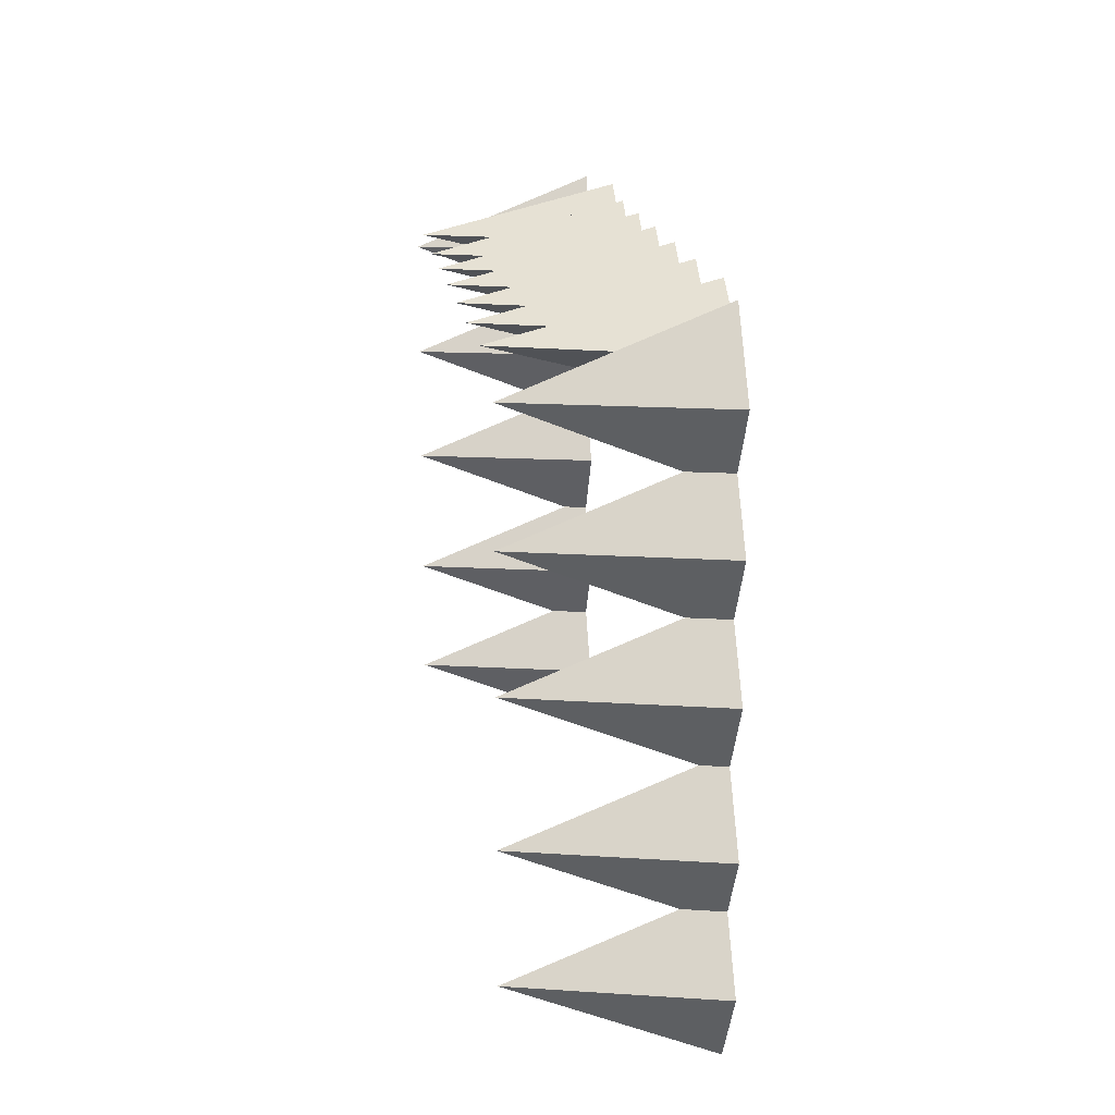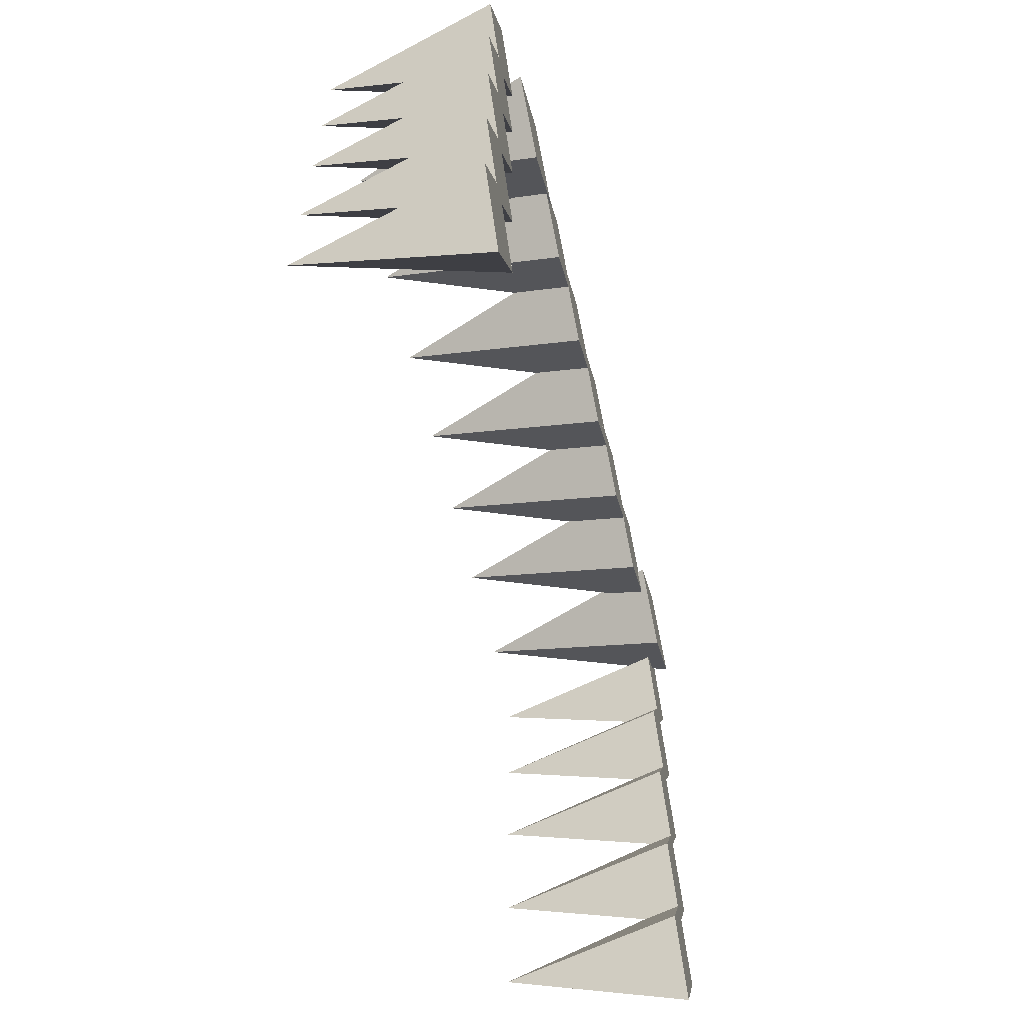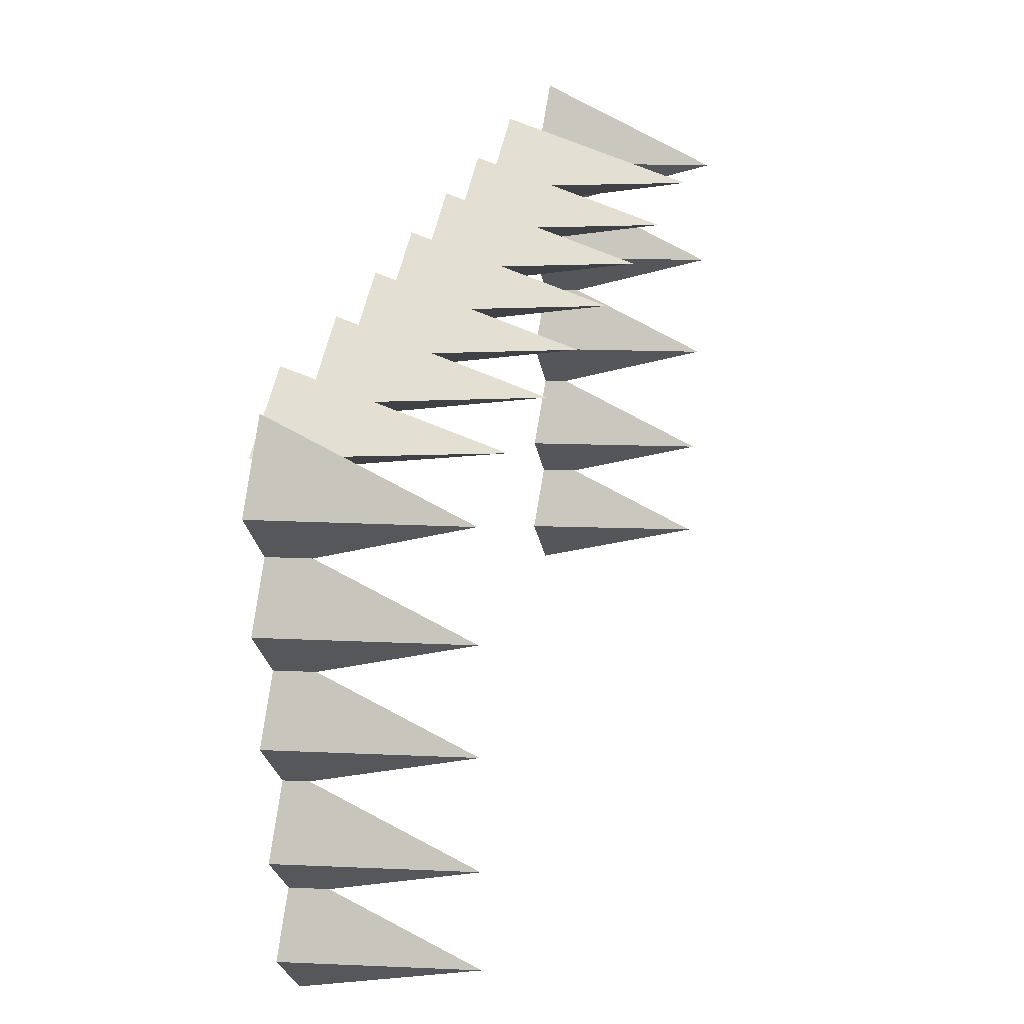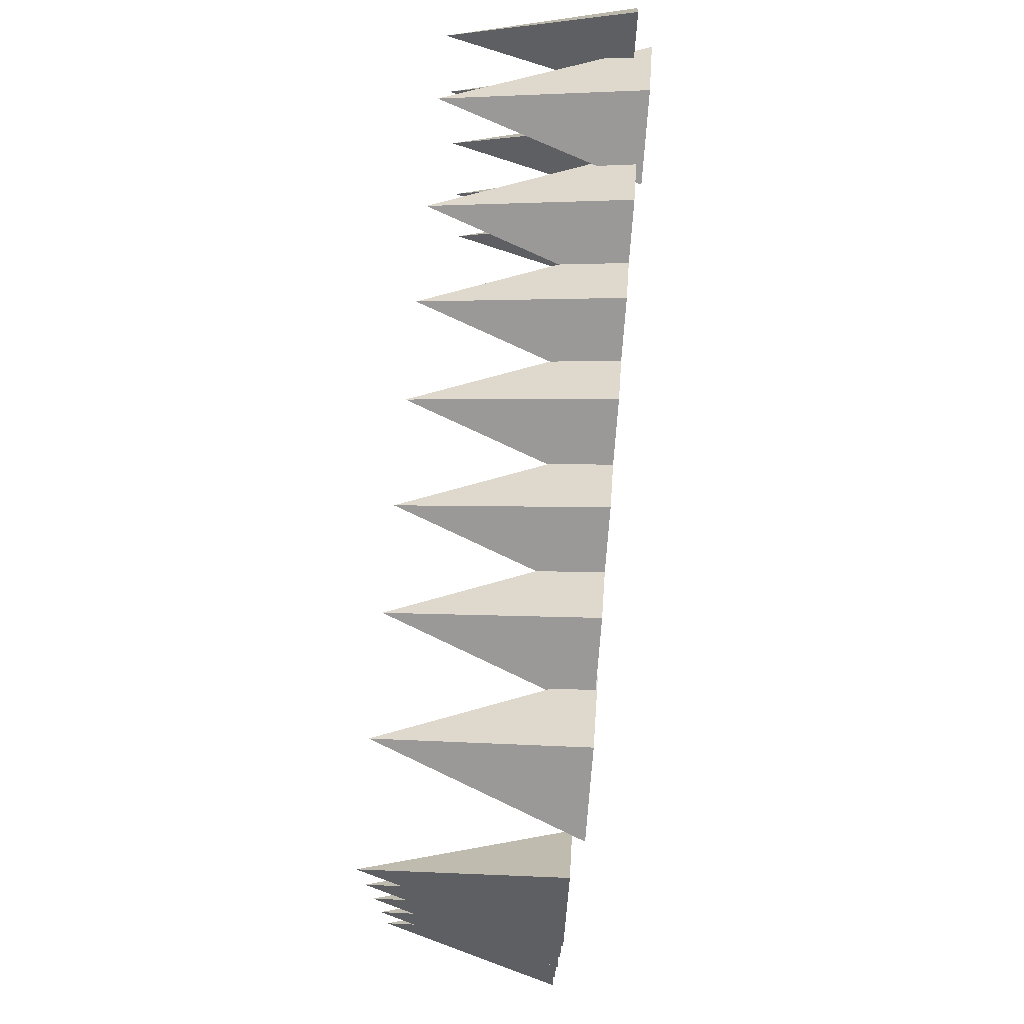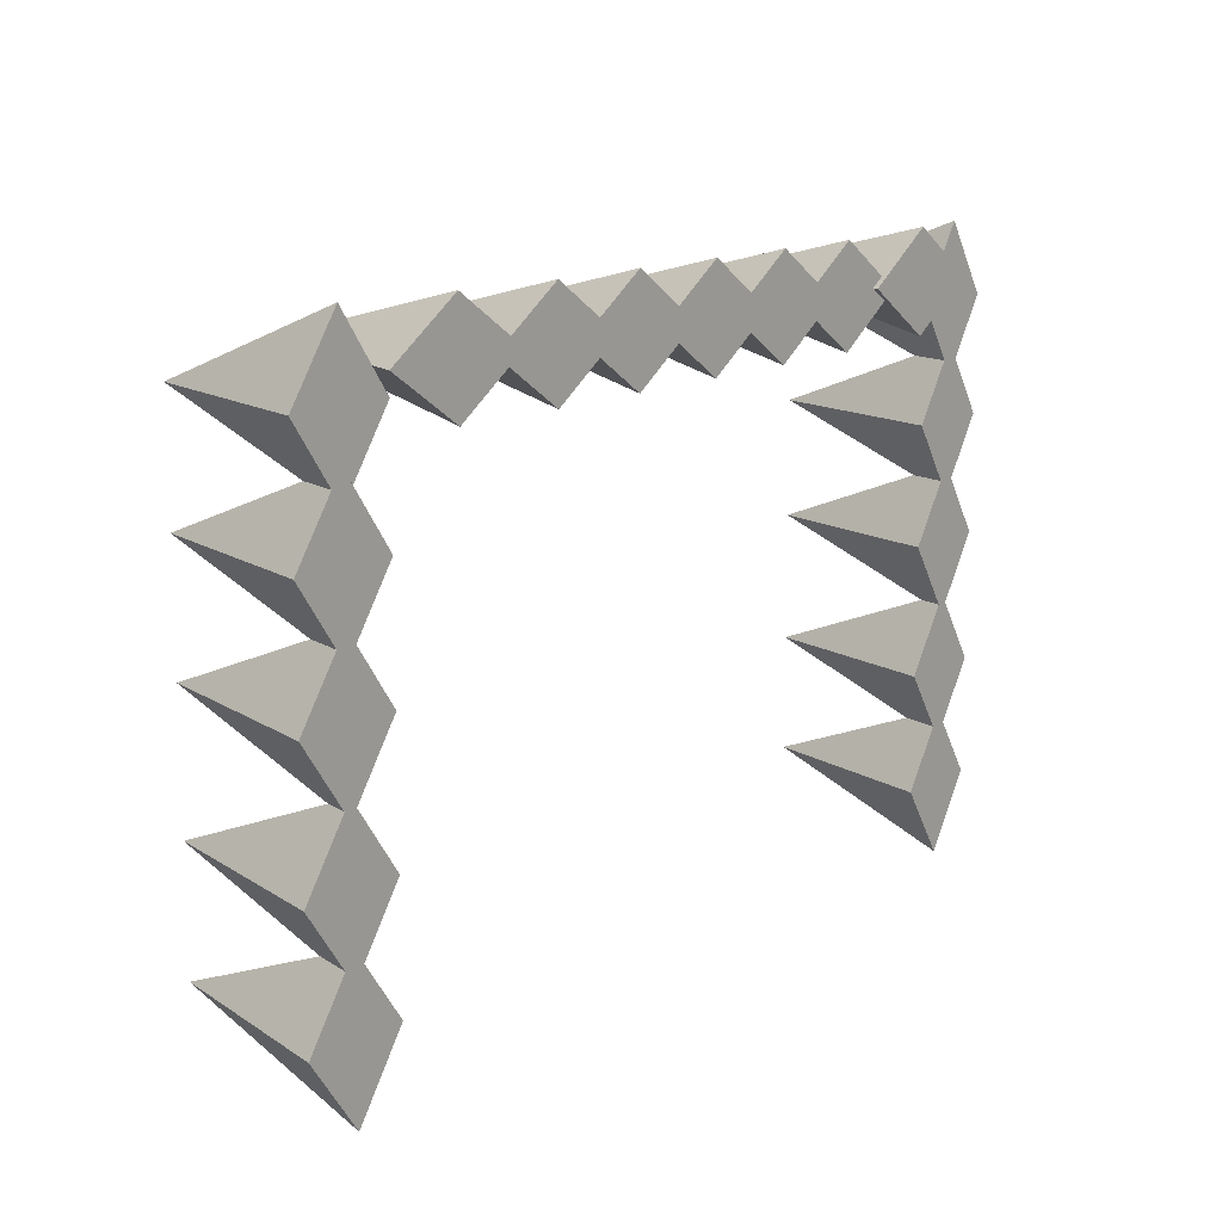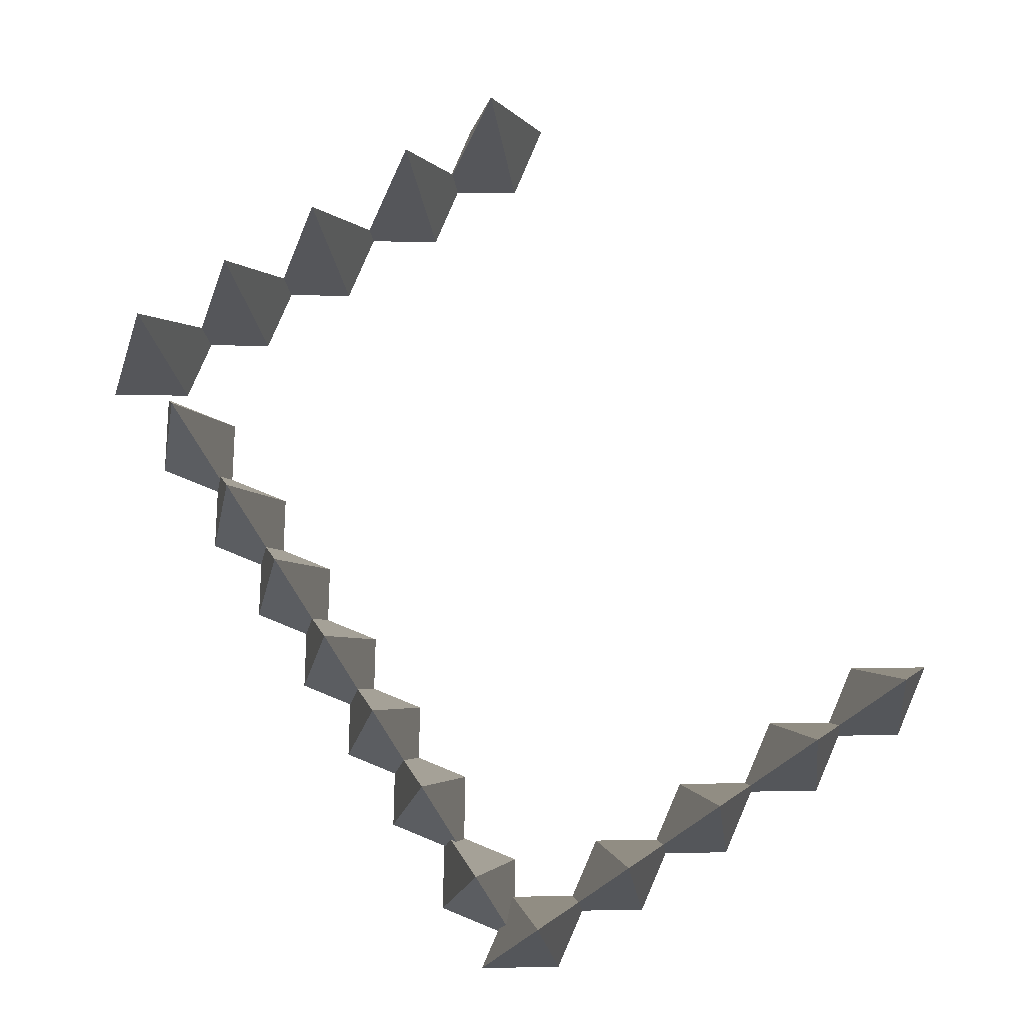
<metadata>
{"format":"obj","ext":"obj","renderer":"f3d","projection":"perspective","resolution":1024,"background":"white","views":[{"elev":15.9,"azim":-97.3,"up":"+Z"},{"elev":-60.9,"azim":-76.8,"up":"+Z"},{"elev":31.0,"azim":107.6,"up":"+Z"},{"elev":73.4,"azim":-85.0,"up":"+Z"},{"elev":13.9,"azim":-51.1,"up":"+Z"},{"elev":76.9,"azim":56.5,"up":"+Y"}]}
</metadata>
<code>
g dragonTeeth:default1
v 0.582 -0.4709 -0.2356
v 0.5152 -0.4709 -0.1312
v 0.582 -0.4709 -0.02684
v 0.6487 -0.4709 -0.1312
v 0.582 -0.2077 -0.1312
v 0.582 -0.4709 -0.06824
v 0.5152 -0.4709 0.03615
v 0.582 -0.4709 0.1405
v 0.6487 -0.4709 0.03615
v 0.582 -0.2077 0.03615
v 0.582 -0.4709 0.114
v 0.5152 -0.4709 0.2184
v 0.582 -0.4709 0.3228
v 0.6487 -0.4709 0.2184
v 0.582 -0.2077 0.2184
v 0.582 -0.4709 0.2815
v 0.5152 -0.4709 0.3859
v 0.582 -0.4709 0.4902
v 0.6487 -0.4709 0.3859
v 0.582 -0.2077 0.3859
v 0.582 -0.4709 0.4458
v 0.5152 -0.4709 0.5502
v 0.582 -0.4709 0.6546
v 0.6487 -0.4709 0.5502
v 0.582 -0.2077 0.5502
v 0.5704 -0.4945 0.5847
v 0.466 -0.4945 0.5134
v 0.3616 -0.4945 0.5847
v 0.466 -0.4945 0.656
v 0.466 -0.2085 0.5847
v 0.4122 -0.4853 0.5792
v 0.3078 -0.4853 0.5079
v 0.2034 -0.4853 0.5792
v 0.3078 -0.4853 0.6505
v 0.3078 -0.2082 0.5792
v 0.2732 -0.4853 0.5792
v 0.1688 -0.4853 0.5079
v 0.06439 -0.4853 0.5792
v 0.1688 -0.4853 0.6505
v 0.1688 -0.2082 0.5792
v 0.1345 -0.4853 0.5792
v 0.03012 -0.4853 0.5079
v -0.07427 -0.4853 0.5792
v 0.03012 -0.4853 0.6505
v 0.03012 -0.2082 0.5792
v -0.01075 -0.4853 0.5792
v -0.1151 -0.4853 0.5079
v -0.2195 -0.4853 0.5792
v -0.1151 -0.4853 0.6505
v -0.1151 -0.2082 0.5792
v -0.58 -0.4709 0.4458
v -0.6513 -0.4709 0.5502
v -0.58 -0.4709 0.6546
v -0.5087 -0.4709 0.5502
v -0.58 -0.2077 0.5502
v -0.3167 -0.4872 0.582
v -0.4211 -0.4872 0.5107
v -0.5255 -0.4872 0.582
v -0.4211 -0.4872 0.6533
v -0.4211 -0.2083 0.582
v -0.154 -0.4853 0.5792
v -0.2584 -0.4853 0.5079
v -0.3628 -0.4853 0.5792
v -0.2584 -0.4853 0.6505
v -0.2584 -0.2082 0.5792
v -0.58 -0.4709 0.2815
v -0.6513 -0.4709 0.3859
v -0.58 -0.4709 0.4902
v -0.5087 -0.4709 0.3859
v -0.58 -0.2077 0.3859
v -0.58 -0.4709 0.114
v -0.6513 -0.4709 0.2184
v -0.58 -0.4709 0.3228
v -0.5087 -0.4709 0.2184
v -0.58 -0.2077 0.2184
v -0.58 -0.4709 -0.06824
v -0.6513 -0.4709 0.03615
v -0.58 -0.4709 0.1405
v -0.5087 -0.4709 0.03615
v -0.58 -0.2077 0.03615
v -0.58 -0.4709 -0.2356
v -0.6513 -0.4709 -0.1312
v -0.58 -0.4709 -0.02684
v -0.5087 -0.4709 -0.1312
v -0.58 -0.2077 -0.1312
g dragonTeeth:initialShadingGroup dragonTeeth:pasted__pPyramid2 dragonTeeth:polySurface9 initialShadingGroup polySurface2
f 1 4 2
f 2 4 3
f 1 2 5
f 2 3 5
f 3 4 5
f 4 1 5
g dragonTeeth:initialShadingGroup dragonTeeth:pasted__pPyramid2 dragonTeeth:polySurface10 initialShadingGroup polySurface2
f 6 9 7
f 7 9 8
f 6 7 10
f 7 8 10
f 8 9 10
f 9 6 10
g dragonTeeth:initialShadingGroup dragonTeeth:pasted__pPyramid2 dragonTeeth:polySurface13 initialShadingGroup polySurface2
f 11 14 12
f 12 14 13
f 11 12 15
f 12 13 15
f 13 14 15
f 14 11 15
g dragonTeeth:initialShadingGroup dragonTeeth:pasted__pPyramid2 dragonTeeth:polySurface15 initialShadingGroup polySurface2
f 16 19 17
f 17 19 18
f 16 17 20
f 17 18 20
f 18 19 20
f 19 16 20
g dragonTeeth:initialShadingGroup dragonTeeth:pasted__pPyramid2 dragonTeeth:polySurface16 initialShadingGroup polySurface2
f 21 24 22
f 22 24 23
f 21 22 25
f 22 23 25
f 23 24 25
f 24 21 25
g dragonTeeth:initialShadingGroup dragonTeeth:pasted__pPyramid2 dragonTeeth:polySurface19 initialShadingGroup polySurface2
f 26 29 27
f 27 29 28
f 26 27 30
f 27 28 30
f 28 29 30
f 29 26 30
g dragonTeeth:initialShadingGroup dragonTeeth:pasted__pPyramid2 dragonTeeth:polySurface20 initialShadingGroup polySurface2
f 31 34 32
f 32 34 33
f 31 32 35
f 32 33 35
f 33 34 35
f 34 31 35
g dragonTeeth:initialShadingGroup dragonTeeth:pasted__pPyramid2 dragonTeeth:polySurface23 initialShadingGroup polySurface2
f 36 39 37
f 37 39 38
f 36 37 40
f 37 38 40
f 38 39 40
f 39 36 40
g dragonTeeth:initialShadingGroup dragonTeeth:pasted__pPyramid2 dragonTeeth:polySurface25 initialShadingGroup polySurface2
f 41 44 42
f 42 44 43
f 41 42 45
f 42 43 45
f 43 44 45
f 44 41 45
g dragonTeeth:initialShadingGroup dragonTeeth:pasted__pPyramid2 dragonTeeth:polySurface26 initialShadingGroup polySurface2
f 46 49 47
f 47 49 48
f 46 47 50
f 47 48 50
f 48 49 50
f 49 46 50
g dragonTeeth:initialShadingGroup dragonTeeth:pasted__pPyramid2 dragonTeeth:polySurface33 initialShadingGroup polySurface2
f 51 54 52
f 52 54 53
f 51 52 55
f 52 53 55
f 53 54 55
f 54 51 55
g dragonTeeth:initialShadingGroup dragonTeeth:pasted__pPyramid2 dragonTeeth:polySurface34 initialShadingGroup polySurface2
f 56 59 57
f 57 59 58
f 56 57 60
f 57 58 60
f 58 59 60
f 59 56 60
g dragonTeeth:initialShadingGroup dragonTeeth:pasted__pPyramid2 dragonTeeth:polySurface35 initialShadingGroup polySurface2
f 61 64 62
f 62 64 63
f 61 62 65
f 62 63 65
f 63 64 65
f 64 61 65
g dragonTeeth:initialShadingGroup dragonTeeth:pasted__pPyramid2 dragonTeeth:polySurface36 initialShadingGroup polySurface2
f 66 69 67
f 67 69 68
f 66 67 70
f 67 68 70
f 68 69 70
f 69 66 70
g dragonTeeth:initialShadingGroup dragonTeeth:pasted__pPyramid2 dragonTeeth:polySurface37 initialShadingGroup polySurface2
f 71 74 72
f 72 74 73
f 71 72 75
f 72 73 75
f 73 74 75
f 74 71 75
g dragonTeeth:initialShadingGroup dragonTeeth:pasted__pPyramid2 dragonTeeth:polySurface38 initialShadingGroup polySurface2
f 76 79 77
f 77 79 78
f 76 77 80
f 77 78 80
f 78 79 80
f 79 76 80
g dragonTeeth:initialShadingGroup dragonTeeth:pasted__pPyramid2 dragonTeeth:polySurface39 initialShadingGroup polySurface2
f 81 84 82
f 82 84 83
f 81 82 85
f 82 83 85
f 83 84 85
f 84 81 85

</code>
